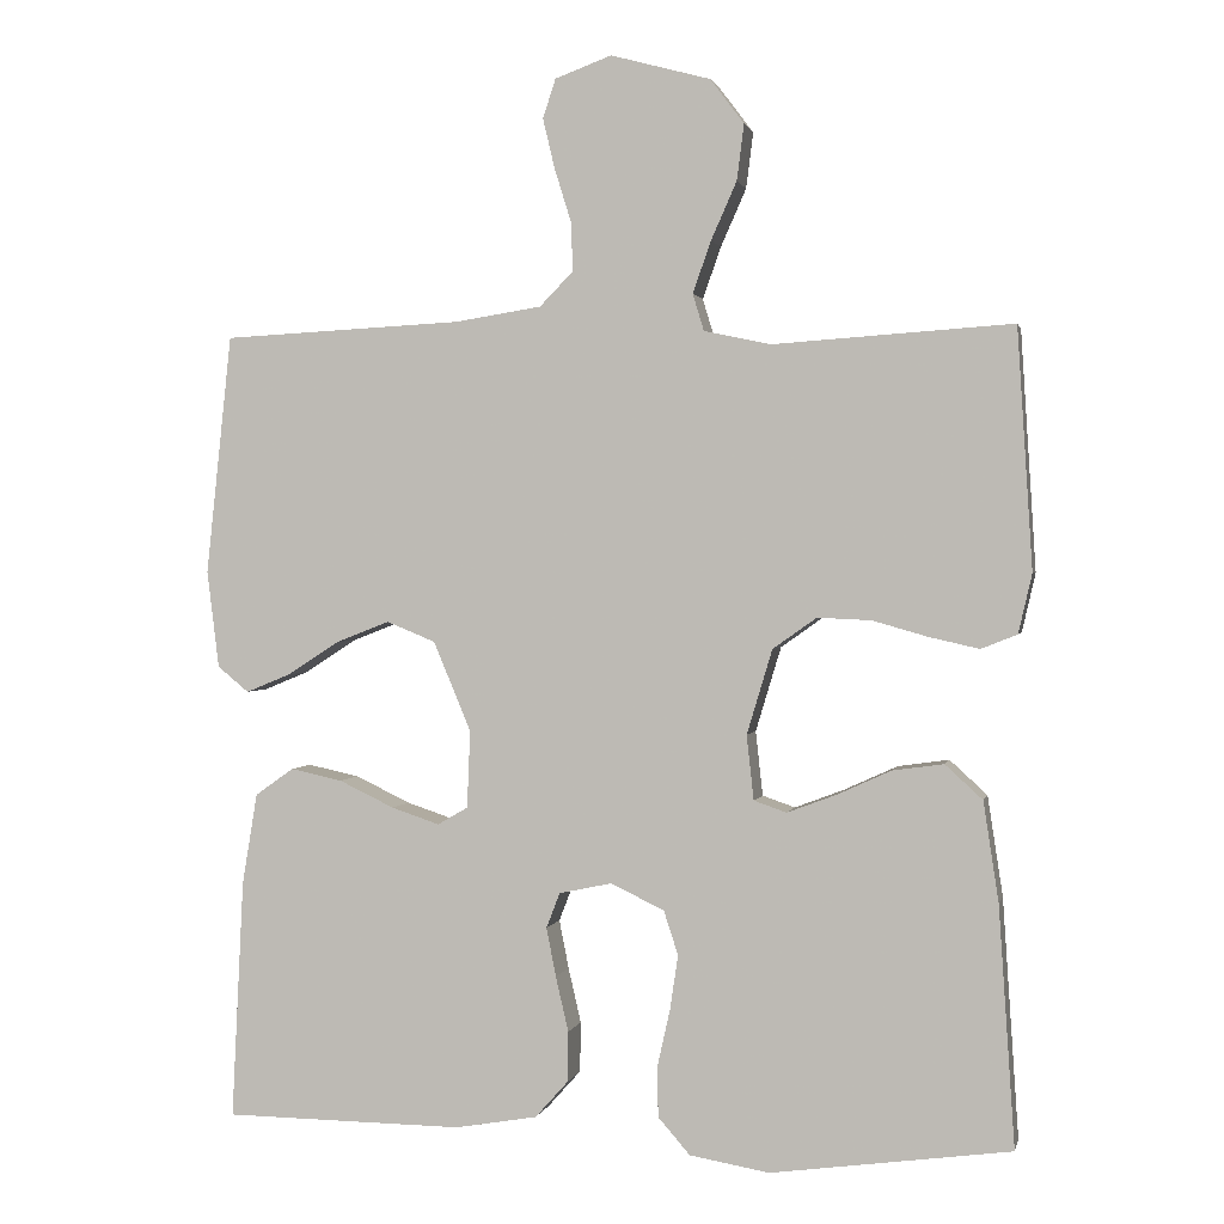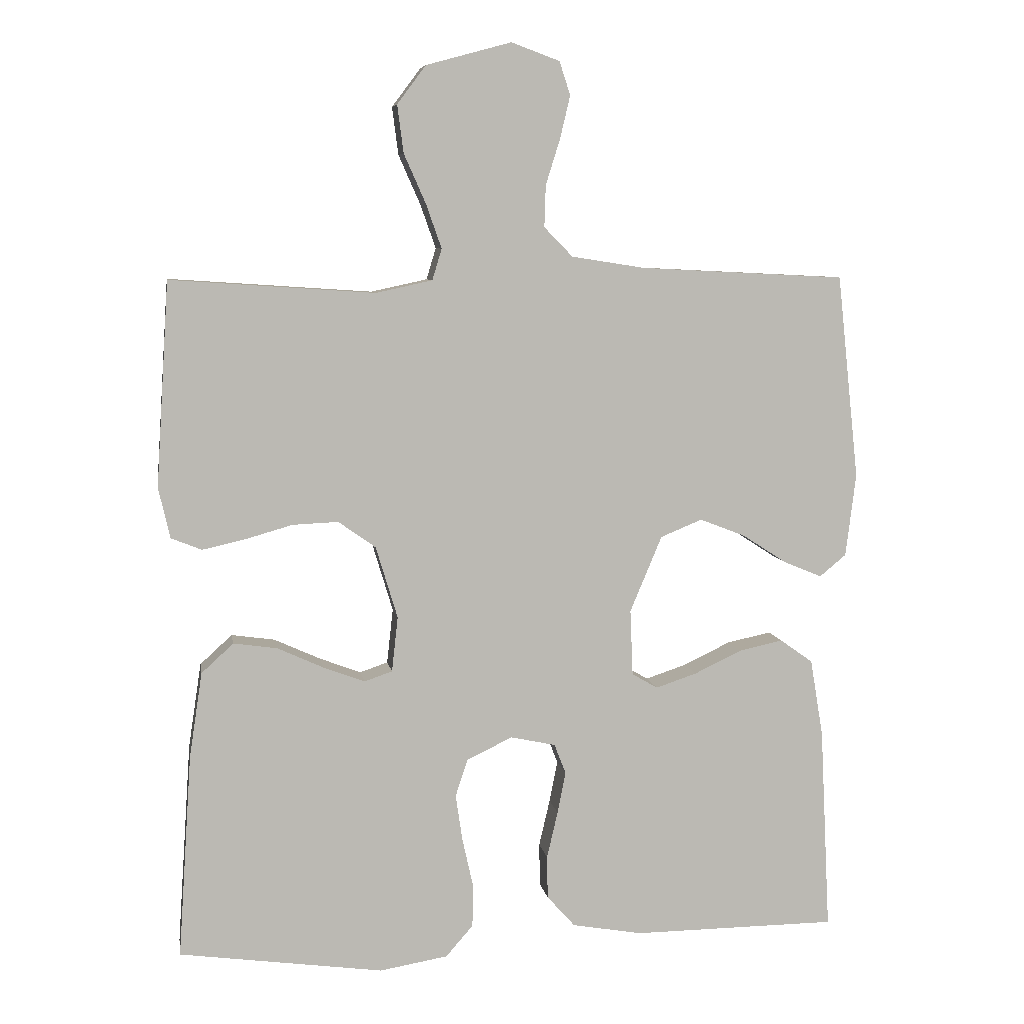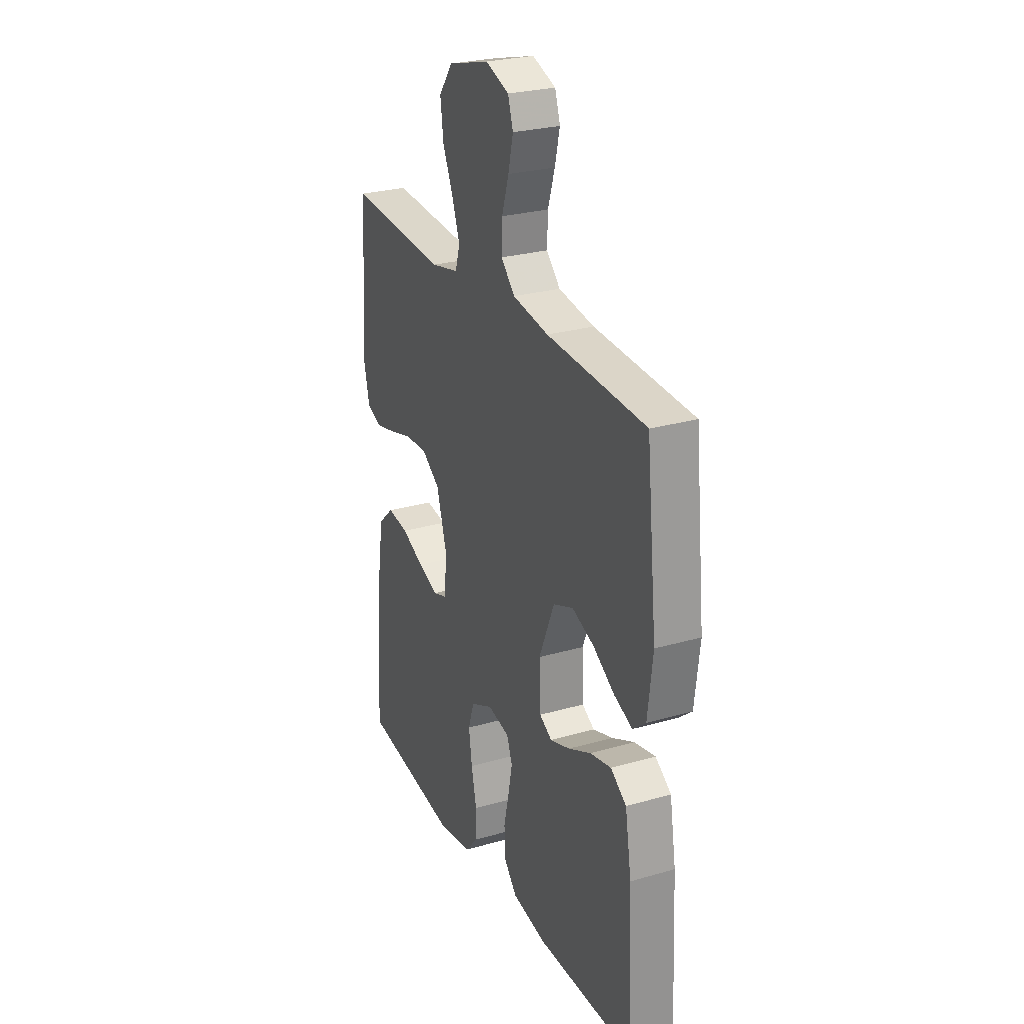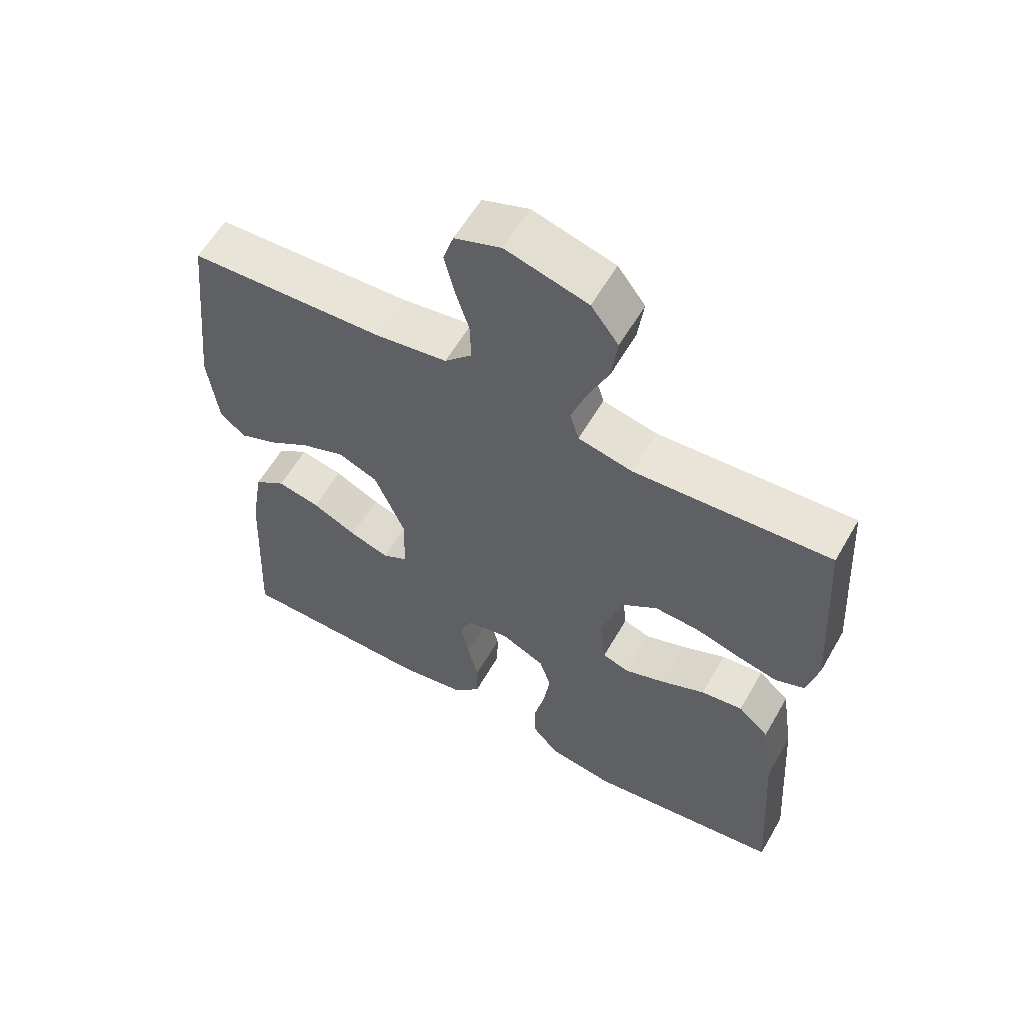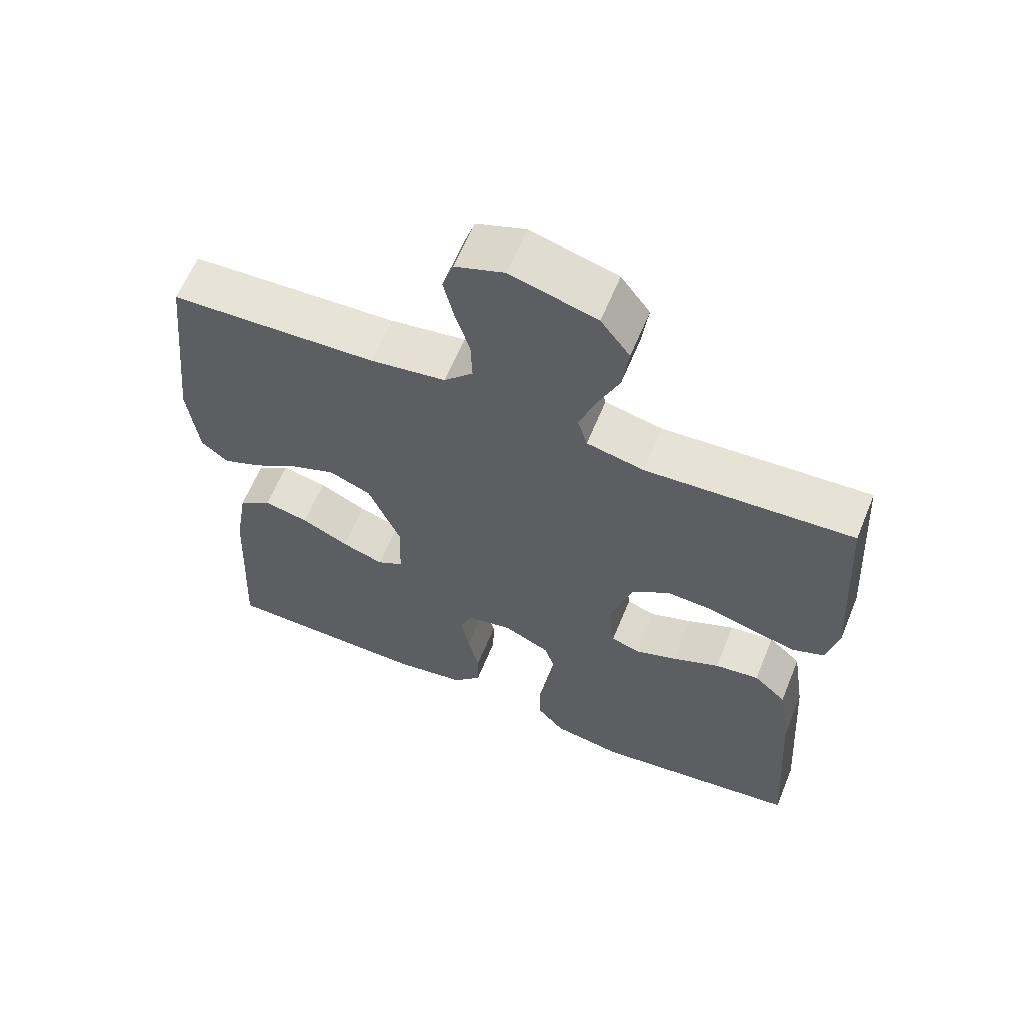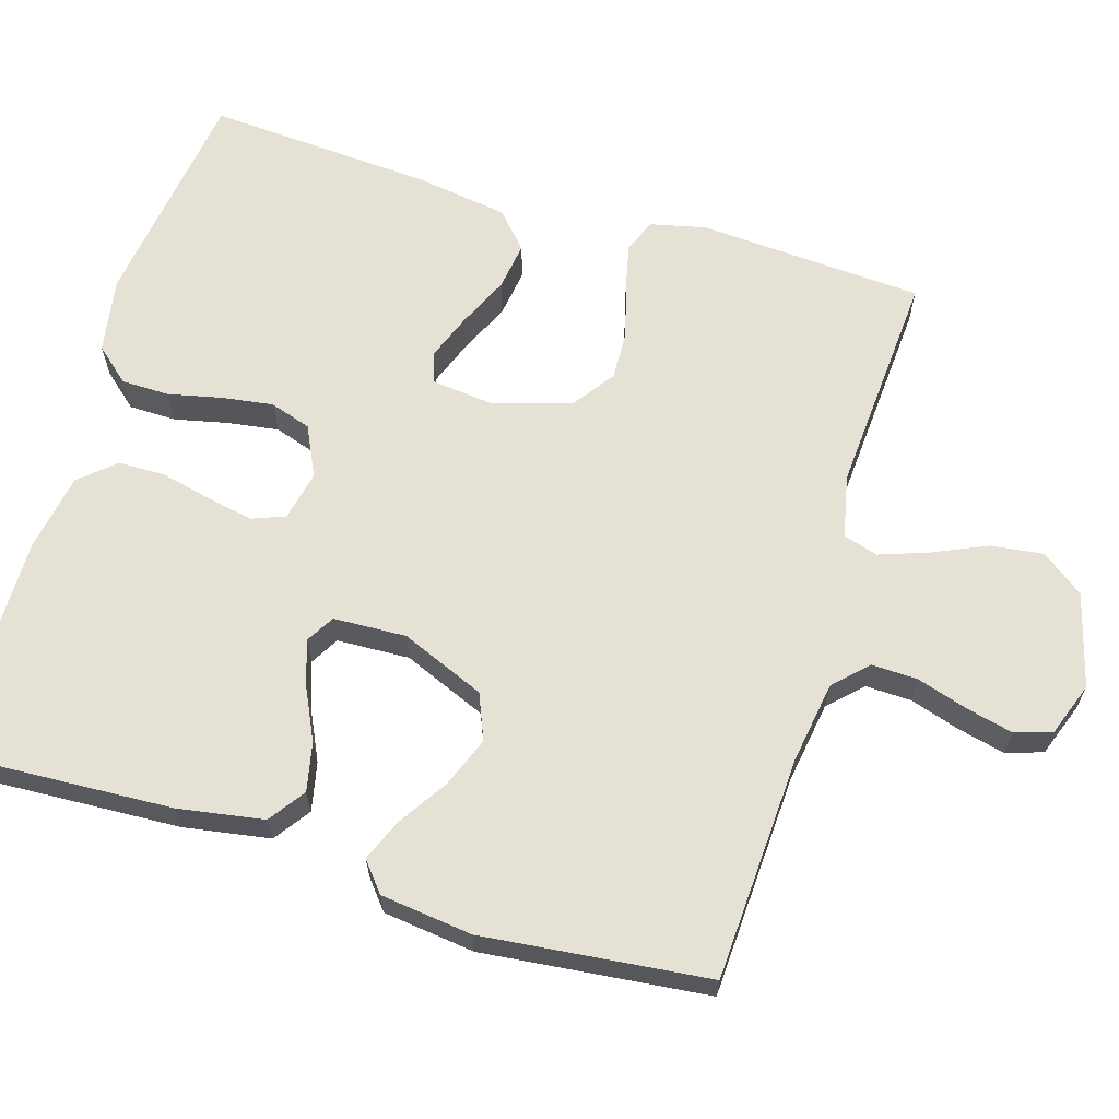
<metadata>
{"format":"obj","ext":"obj","renderer":"f3d","projection":"perspective","resolution":1024,"background":"white","views":[{"elev":1.2,"azim":12.3,"up":"+Z"},{"elev":7.2,"azim":170.9,"up":"+Z"},{"elev":26.7,"azim":-114.3,"up":"+Z"},{"elev":59.2,"azim":29.8,"up":"+Z"},{"elev":62.1,"azim":22.3,"up":"+Z"},{"elev":64.5,"azim":-73.1,"up":"+Y"}]}
</metadata>
<code>
v -0.5 0.07 -0.5
v -0.485 0.07 -0.2
v -0.466 0.07 -0.086
v -0.418 0.07 -0.052
v -0.353 0.07 -0.066
v -0.284 0.07 -0.099
v -0.224 0.07 -0.119
v -0.186 0.07 -0.097
v -0.182 0.07 0
v -0.229 0.07 0.112
v -0.29 0.07 0.137
v -0.357 0.07 0.111
v -0.422 0.07 0.069
v -0.478 0.07 0.046
v -0.517 0.07 0.078
v -0.532 0.07 0.2
v -0.5 0.07 0.5
v -0.2 0.07 0.515
v -0.091 0.07 0.532
v -0.049 0.07 0.575
v -0.051 0.07 0.636
v -0.072 0.07 0.703
v -0.087 0.07 0.766
v -0.071 0.07 0.815
v 0 0.07 0.841
v 0.125 0.07 0.807
v 0.167 0.07 0.751
v 0.158 0.07 0.681
v 0.126 0.07 0.609
v 0.103 0.07 0.544
v 0.117 0.07 0.498
v 0.2 0.07 0.48
v 0.5 0.07 0.5
v 0.519 0.07 0.2
v 0.502 0.07 0.126
v 0.457 0.07 0.108
v 0.395 0.07 0.122
v 0.325 0.07 0.142
v 0.258 0.07 0.145
v 0.203 0.07 0.106
v 0.171 0.07 0
v 0.18 0.07 -0.081
v 0.221 0.07 -0.095
v 0.282 0.07 -0.072
v 0.35 0.07 -0.041
v 0.414 0.07 -0.032
v 0.461 0.07 -0.075
v 0.48 0.07 -0.2
v 0.5 0.07 -0.5
v 0.2 0.07 -0.541
v 0.1 0.07 -0.524
v 0.06 0.07 -0.478
v 0.059 0.07 -0.415
v 0.075 0.07 -0.343
v 0.085 0.07 -0.275
v 0.067 0.07 -0.22
v 0 0.07 -0.188
v -0.066 0.07 -0.202
v -0.083 0.07 -0.246
v -0.071 0.07 -0.307
v -0.055 0.07 -0.376
v -0.056 0.07 -0.439
v -0.097 0.07 -0.485
v -0.2 0.07 -0.503
v -0.5 0 -0.5
v -0.485 0 -0.2
v -0.466 0 -0.086
v -0.418 0 -0.052
v -0.353 0 -0.066
v -0.284 0 -0.099
v -0.224 0 -0.119
v -0.186 0 -0.097
v -0.182 0 0
v -0.229 0 0.112
v -0.29 0 0.137
v -0.357 0 0.111
v -0.422 0 0.069
v -0.478 0 0.046
v -0.517 0 0.078
v -0.532 0 0.2
v -0.5 0 0.5
v -0.2 0 0.515
v -0.091 0 0.532
v -0.049 0 0.575
v -0.051 0 0.636
v -0.072 0 0.703
v -0.087 0 0.766
v -0.071 0 0.815
v 0 0 0.841
v 0.125 0 0.807
v 0.167 0 0.751
v 0.158 0 0.681
v 0.126 0 0.609
v 0.103 0 0.544
v 0.117 0 0.498
v 0.2 0 0.48
v 0.5 0 0.5
v 0.519 0 0.2
v 0.502 0 0.126
v 0.457 0 0.108
v 0.395 0 0.122
v 0.325 0 0.142
v 0.258 0 0.145
v 0.203 0 0.106
v 0.171 0 0
v 0.18 0 -0.081
v 0.221 0 -0.095
v 0.282 0 -0.072
v 0.35 0 -0.041
v 0.414 0 -0.032
v 0.461 0 -0.075
v 0.48 0 -0.2
v 0.5 0 -0.5
v 0.2 0 -0.541
v 0.1 0 -0.524
v 0.06 0 -0.478
v 0.059 0 -0.415
v 0.075 0 -0.343
v 0.085 0 -0.275
v 0.067 0 -0.22
v 0 0 -0.188
v -0.066 0 -0.202
v -0.083 0 -0.246
v -0.071 0 -0.307
v -0.055 0 -0.376
v -0.056 0 -0.439
v -0.097 0 -0.485
v -0.2 0 -0.503
f 60 61 62 63
f 59 60 63 64
f 58 59 64 1
f 51 52 53 54
f 51 54 55
f 50 51 55
f 49 50 55 56
f 47 48 49 56
f 44 45 46 47
f 43 44 47 56
f 35 36 37 38
f 33 34 35 38
f 32 33 38 39
f 31 32 39 40
f 26 27 28 29
f 26 29 30
f 25 26 30
f 21 22 23 24
f 21 24 25 30
f 15 16 17 18
f 15 18 19
f 12 13 14 15
f 11 12 15 19
f 10 11 19 20
f 3 4 5 6
f 3 6 7
f 58 1 2 3
f 57 58 3 7
f 42 43 56 57
f 41 42 57 7
f 20 21 30 31
f 9 10 20 31
f 8 9 31 40
f 7 8 40 41
f 127 126 125 124
f 128 127 124 123
f 65 128 123 122
f 118 117 116 115
f 119 118 115
f 119 115 114
f 120 119 114 113
f 120 113 112 111
f 111 110 109 108
f 120 111 108 107
f 102 101 100 99
f 102 99 98 97
f 103 102 97 96
f 104 103 96 95
f 93 92 91 90
f 94 93 90
f 94 90 89
f 88 87 86 85
f 94 89 88 85
f 82 81 80 79
f 83 82 79
f 79 78 77 76
f 83 79 76 75
f 84 83 75 74
f 70 69 68 67
f 71 70 67
f 67 66 65 122
f 71 67 122 121
f 121 120 107 106
f 71 121 106 105
f 95 94 85 84
f 95 84 74 73
f 104 95 73 72
f 105 104 72 71
f 1 65 66 2
f 2 66 67 3
f 3 67 68 4
f 4 68 69 5
f 5 69 70 6
f 6 70 71 7
f 7 71 72 8
f 8 72 73 9
f 9 73 74 10
f 10 74 75 11
f 11 75 76 12
f 12 76 77 13
f 13 77 78 14
f 14 78 79 15
f 15 79 80 16
f 16 80 81 17
f 17 81 82 18
f 18 82 83 19
f 19 83 84 20
f 20 84 85 21
f 21 85 86 22
f 22 86 87 23
f 23 87 88 24
f 24 88 89 25
f 25 89 90 26
f 26 90 91 27
f 27 91 92 28
f 28 92 93 29
f 29 93 94 30
f 30 94 95 31
f 31 95 96 32
f 32 96 97 33
f 33 97 98 34
f 34 98 99 35
f 35 99 100 36
f 36 100 101 37
f 37 101 102 38
f 38 102 103 39
f 39 103 104 40
f 40 104 105 41
f 41 105 106 42
f 42 106 107 43
f 43 107 108 44
f 44 108 109 45
f 45 109 110 46
f 46 110 111 47
f 47 111 112 48
f 48 112 113 49
f 49 113 114 50
f 50 114 115 51
f 51 115 116 52
f 52 116 117 53
f 53 117 118 54
f 54 118 119 55
f 55 119 120 56
f 56 120 121 57
f 57 121 122 58
f 58 122 123 59
f 59 123 124 60
f 60 124 125 61
f 61 125 126 62
f 62 126 127 63
f 63 127 128 64
f 64 128 65 1

</code>
